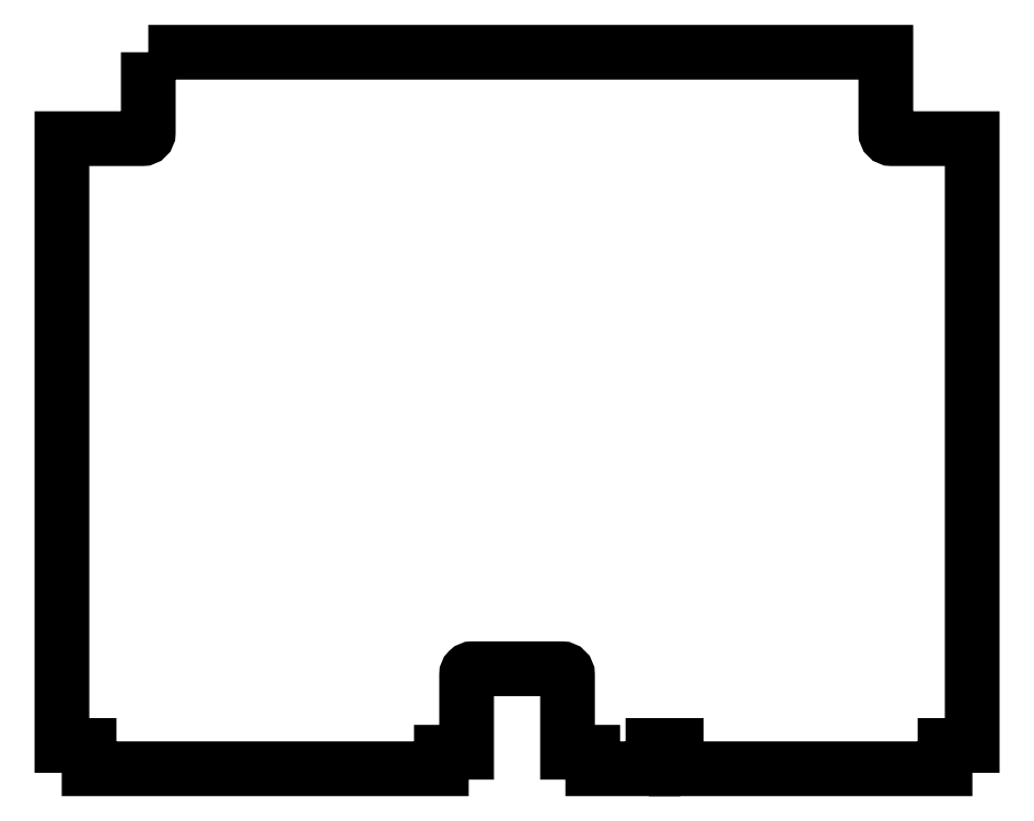
<metadata>
{"format":"dxf","ext":"dxf","renderer":"ezdxf+matplotlib","layout":"modelspace","background":"white","min_lineweight":24,"dpi":150}
</metadata>
<code>
0
SECTION
2
ENTITIES
0
LWPOLYLINE
8
0
90
28
70
1
43
0
10
-399.5
20
-50
10
-399.5
20
-91.5
42
-0.4142
10
-402.5
20
-94.5
10
-444
20
-94.5
10
-444
20
-407
10
-430
20
-407
10
-430
20
-419
10
-248.5
20
-419
10
-248.5
20
-410.5
10
-235.5
20
-410.5
10
-235.5
20
-370.5
42
-0.4142
10
-232.5
20
-367.5
10
-186.5
20
-367.5
42
-0.4142
10
-183.5
20
-370.5
10
-183.5
20
-410.5
10
-170.5
20
-410.5
10
-170.5
20
-419
10
-139.5
20
-419
10
-139.5
20
-407
10
-127.5
20
-407
10
-127.5
20
-419
10
11
20
-419
10
11
20
-407
10
25
20
-407
10
25
20
-94.5
10
-16.5
20
-94.5
42
-0.4142
10
-19.5
20
-91.5
10
-19.5
20
-50
0
ENDSEC
0
EOF

</code>
